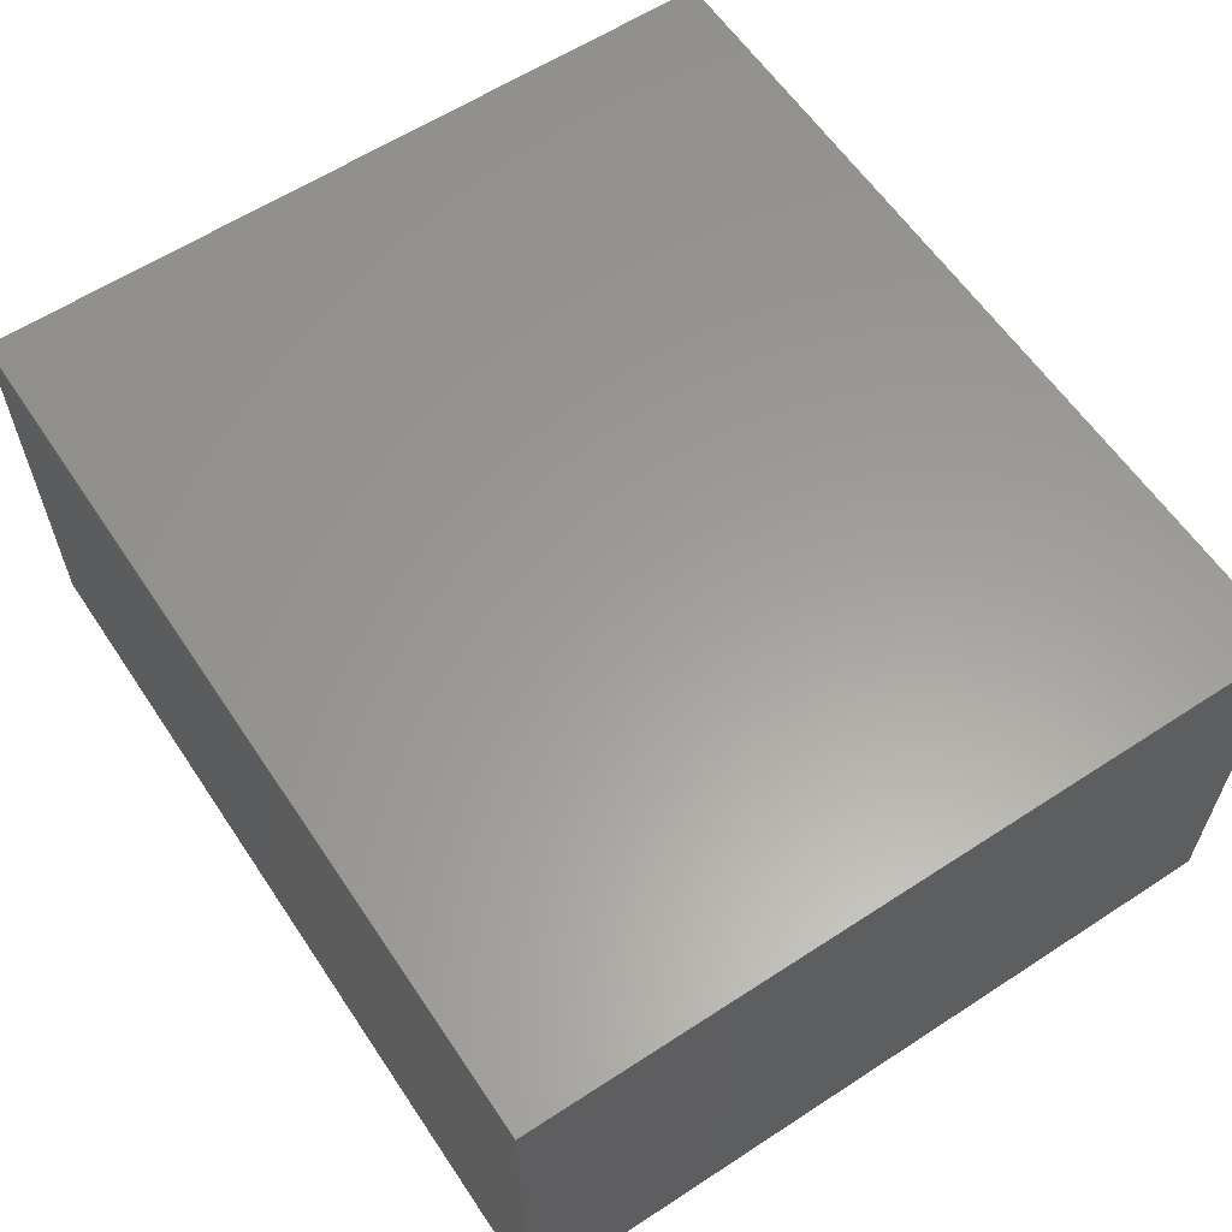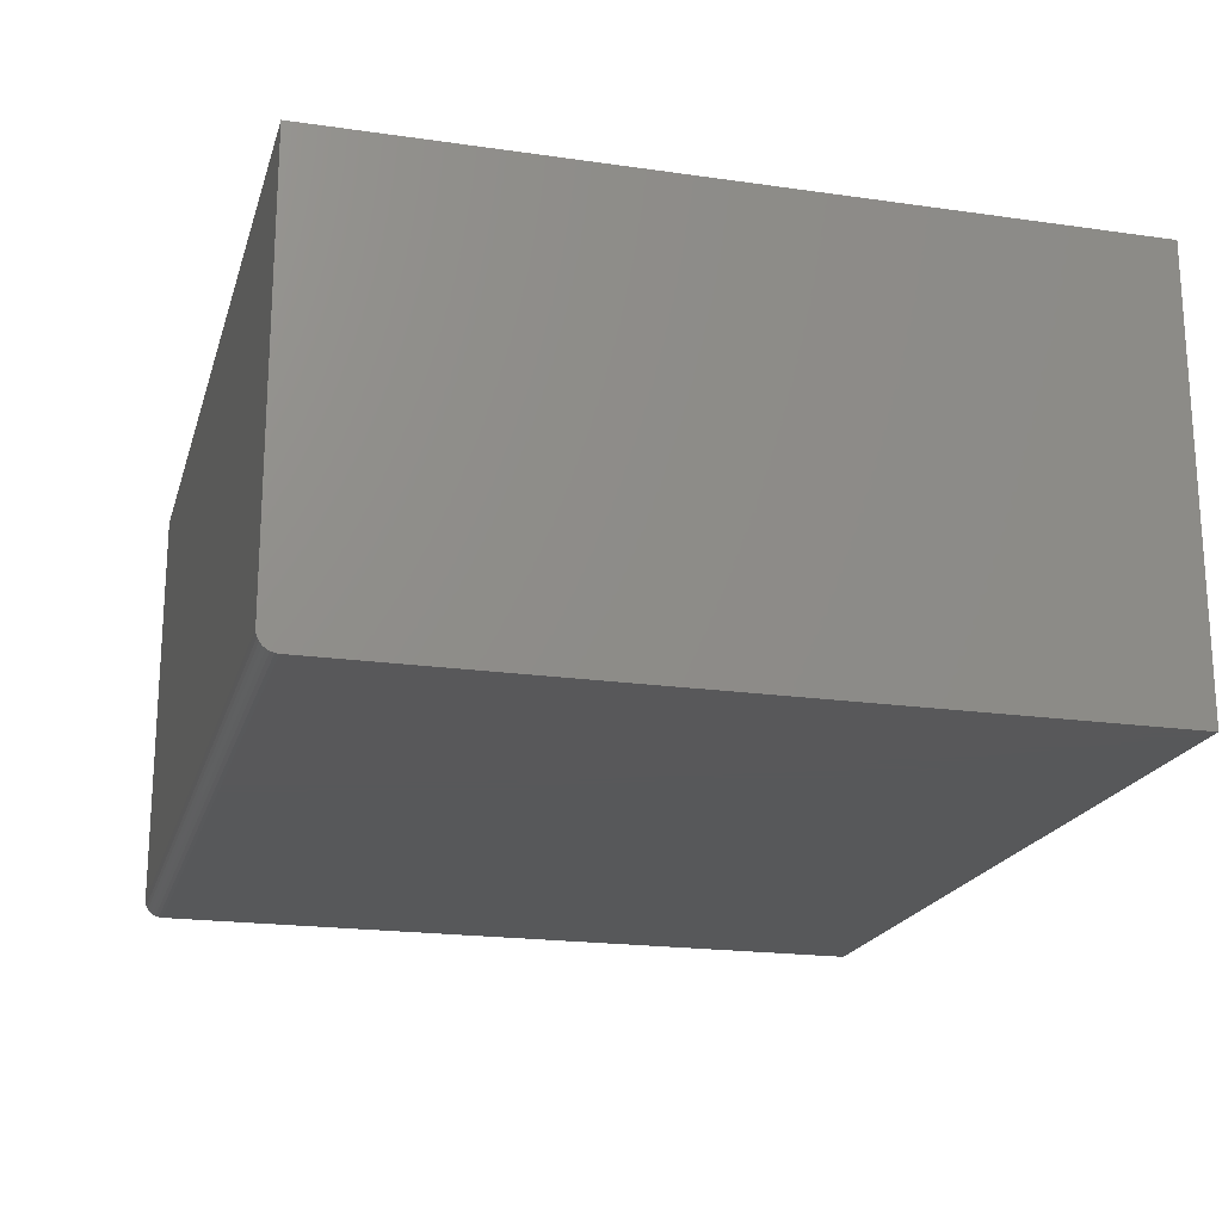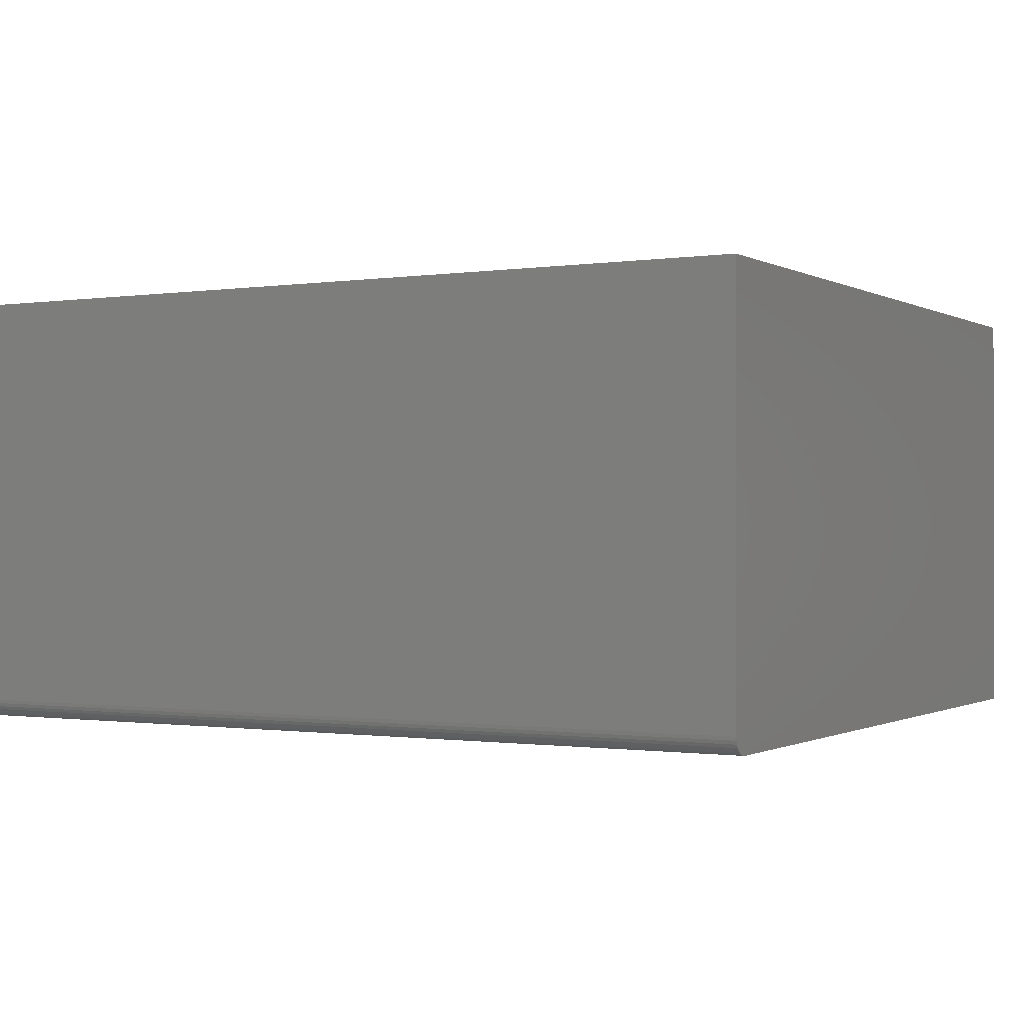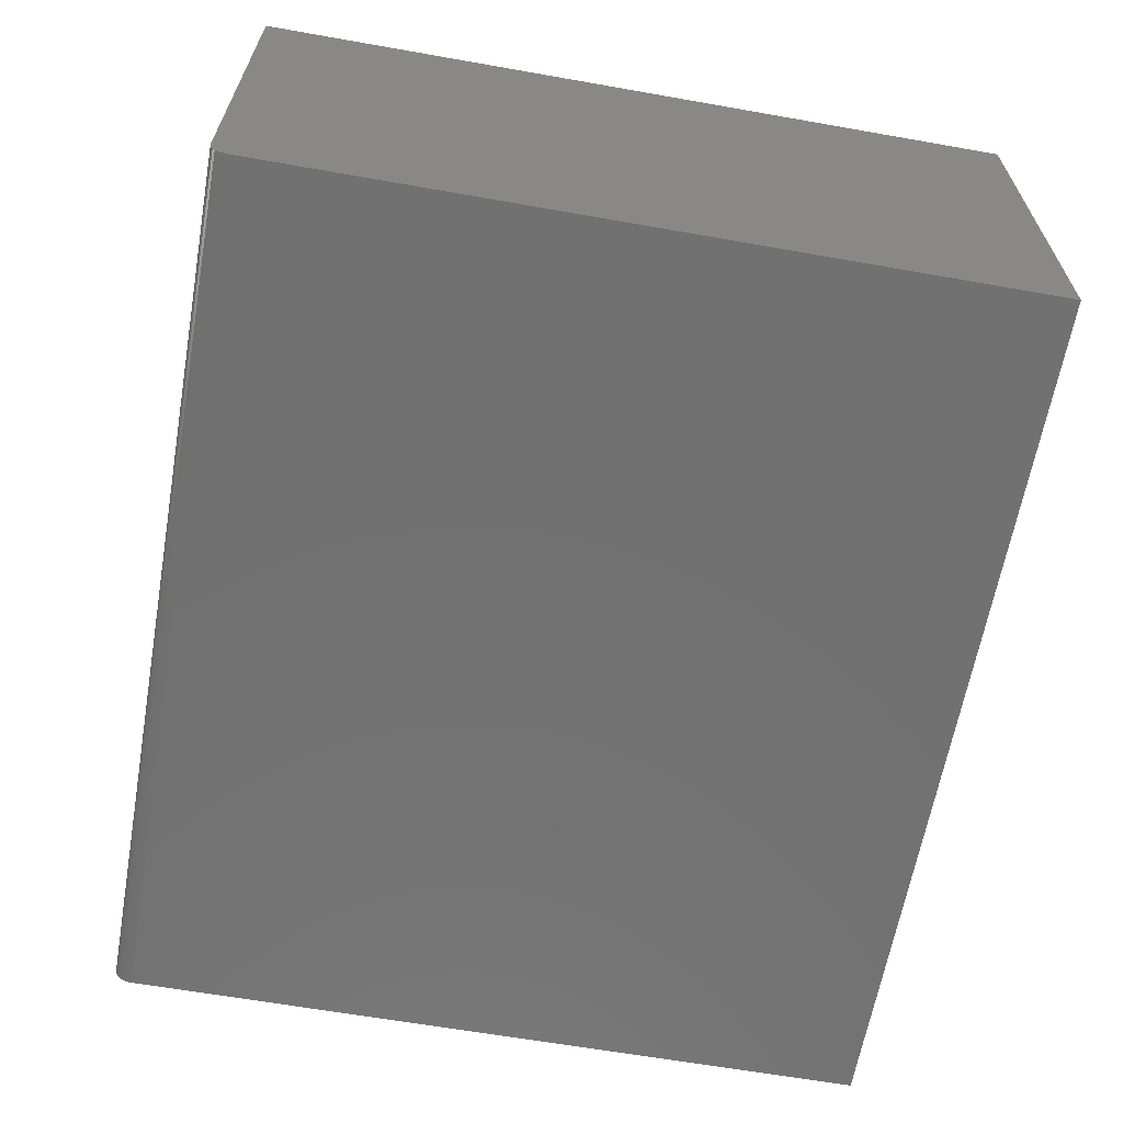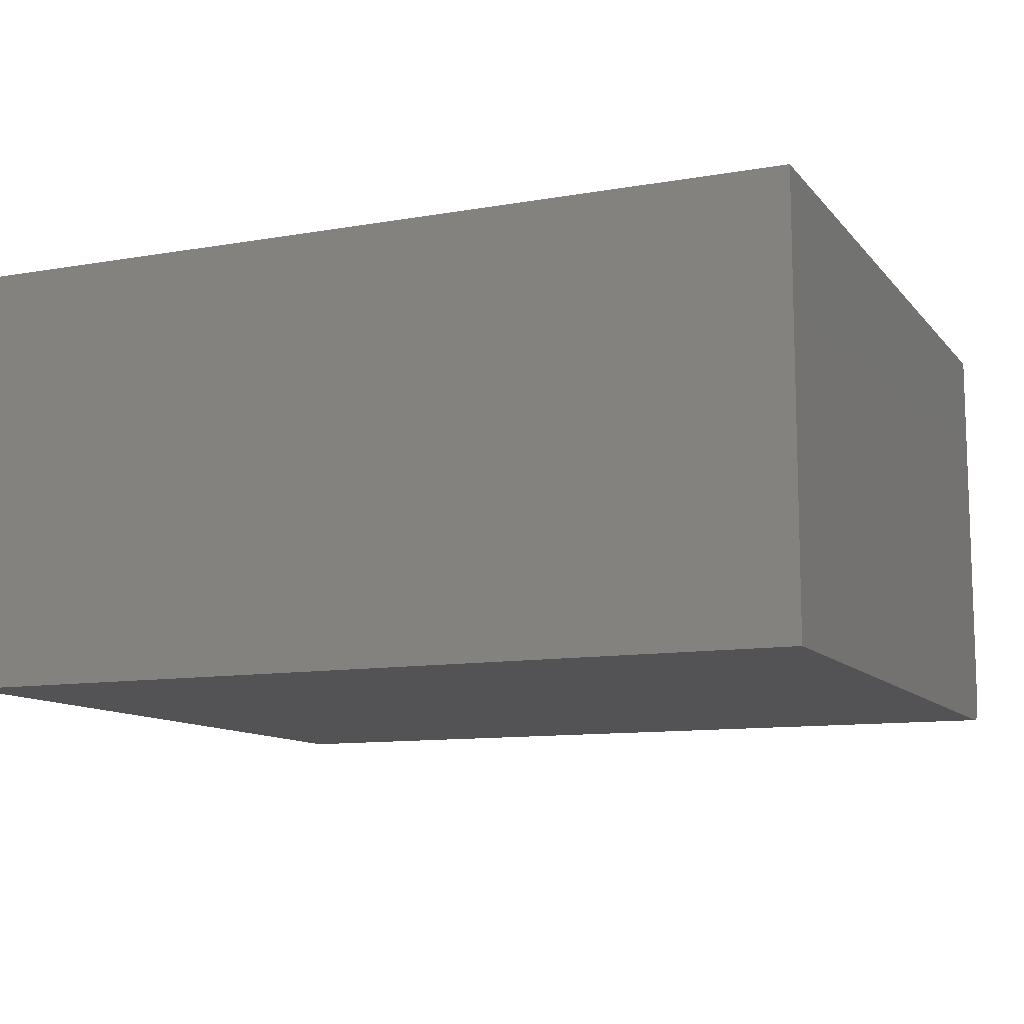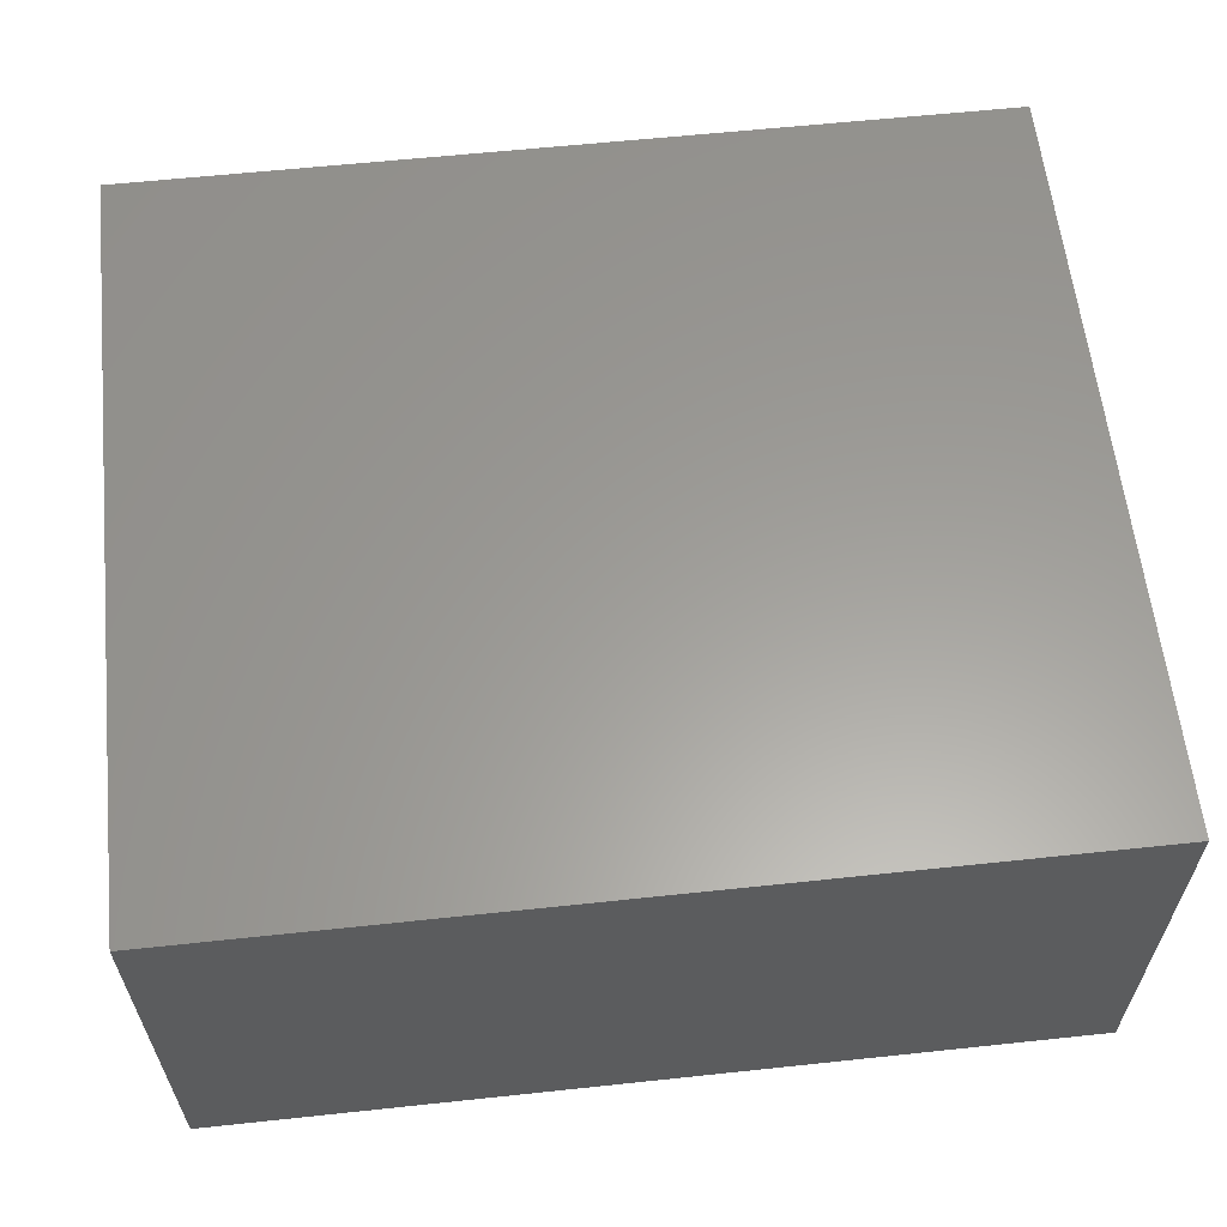
<metadata>
{"format":"stl","ext":"stl","renderer":"f3d","projection":"perspective","resolution":1024,"background":"white","views":[{"elev":60.4,"azim":-123.7,"up":"+Z"},{"elev":-19.8,"azim":-104.9,"up":"+Z"},{"elev":-0.6,"azim":-150.7,"up":"+Z"},{"elev":-63.5,"azim":-100.1,"up":"+Z"},{"elev":-10.9,"azim":23.3,"up":"+Z"},{"elev":60.5,"azim":-6.2,"up":"+Z"}]}
</metadata>
<code>
# stl→obj: 24 verts, 44 faces
v 0 -0.6562 0
v 0 -0.01661 0
v 0.75 -0.6562 0
v 0.75 -0.01661 0
v 0 -0.0009868 0.01562
v 0 -0.001287 0.01258
v 0 -0.002176 0.009646
v 0 -0.6562 0.375
v 0 -0.0009868 0.375
v 0 -0.01063 0.001189
v 0 -0.01356 0.0003002
v 0 -0.00362 0.006944
v 0 -0.005563 0.004576
v 0 -0.007931 0.002633
v 0.75 -0.0009868 0.375
v 0.75 -0.0009868 0.01562
v 0.75 -0.6562 0.375
v 0.75 -0.005563 0.004576
v 0.75 -0.00362 0.006944
v 0.75 -0.002176 0.009646
v 0.75 -0.001287 0.01258
v 0.75 -0.01356 0.0003002
v 0.75 -0.01063 0.001189
v 0.75 -0.007931 0.002633
f 1 2 3
f 3 2 4
f 5 6 7
f 8 9 10
f 8 10 11
f 8 11 2
f 8 2 1
f 9 5 7
f 9 7 12
f 9 12 13
f 9 13 14
f 9 14 10
f 15 16 9
f 9 16 5
f 4 17 3
f 18 19 20
f 18 20 21
f 18 21 16
f 15 17 4
f 15 4 22
f 15 22 23
f 15 23 24
f 15 24 18
f 15 18 16
f 4 2 22
f 22 2 11
f 22 11 23
f 23 11 10
f 23 10 24
f 24 10 14
f 24 14 18
f 18 14 13
f 18 13 19
f 19 13 12
f 19 12 20
f 20 12 7
f 20 7 21
f 21 7 6
f 21 6 16
f 16 6 5
f 8 17 9
f 9 17 15
f 8 1 17
f 17 1 3

</code>
